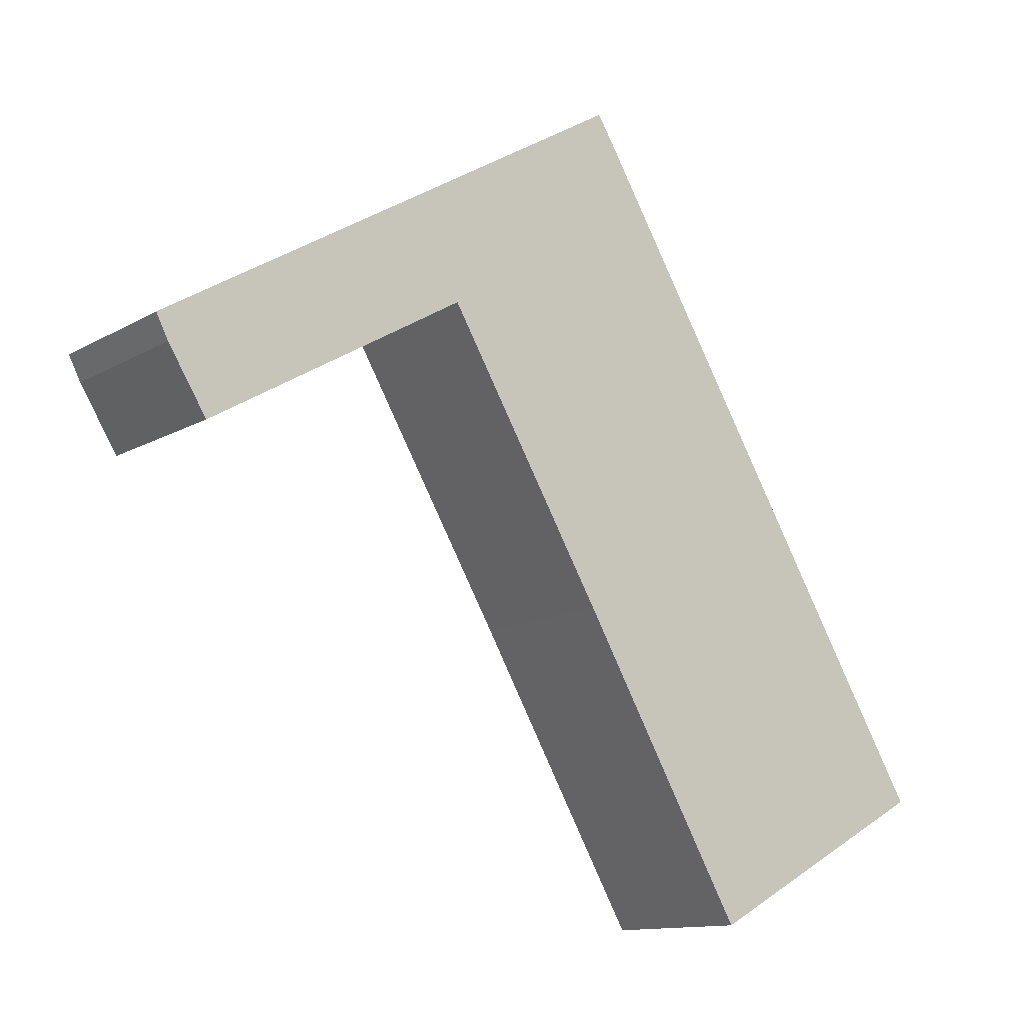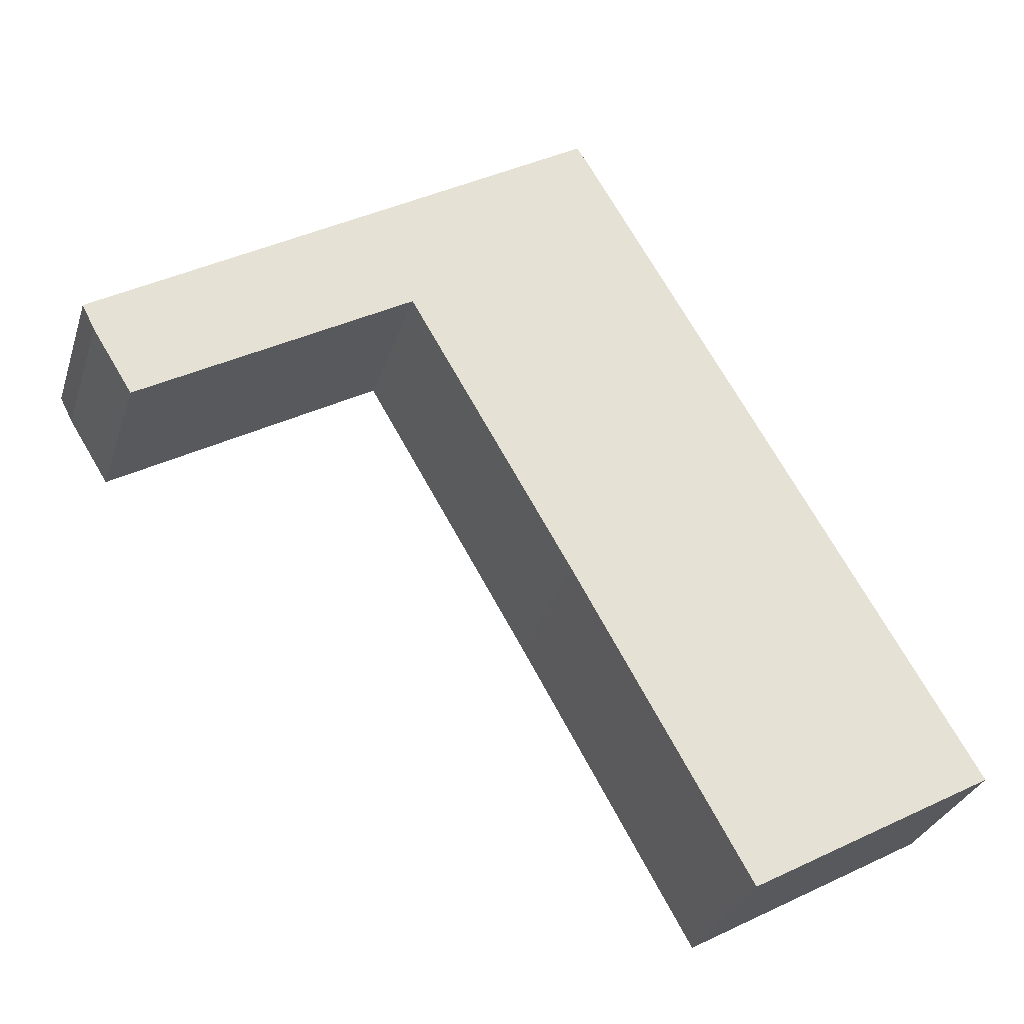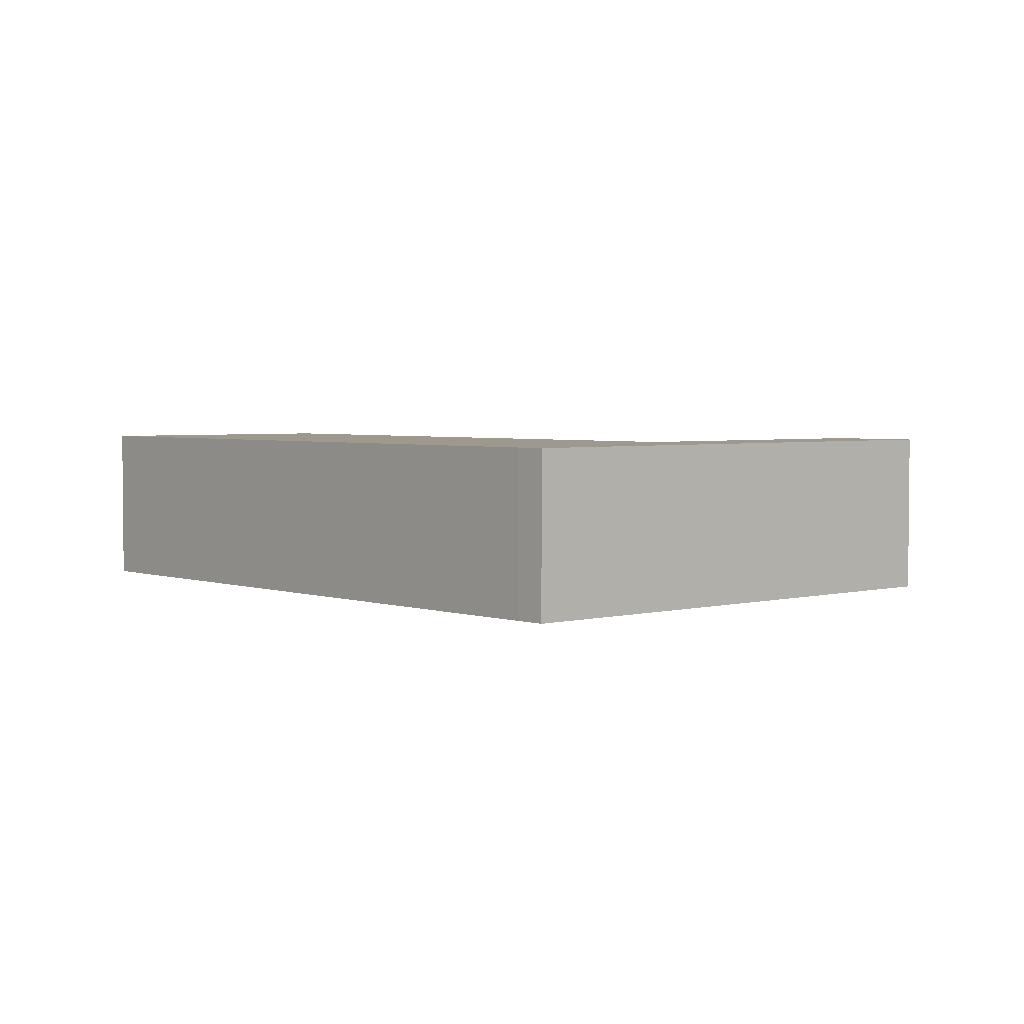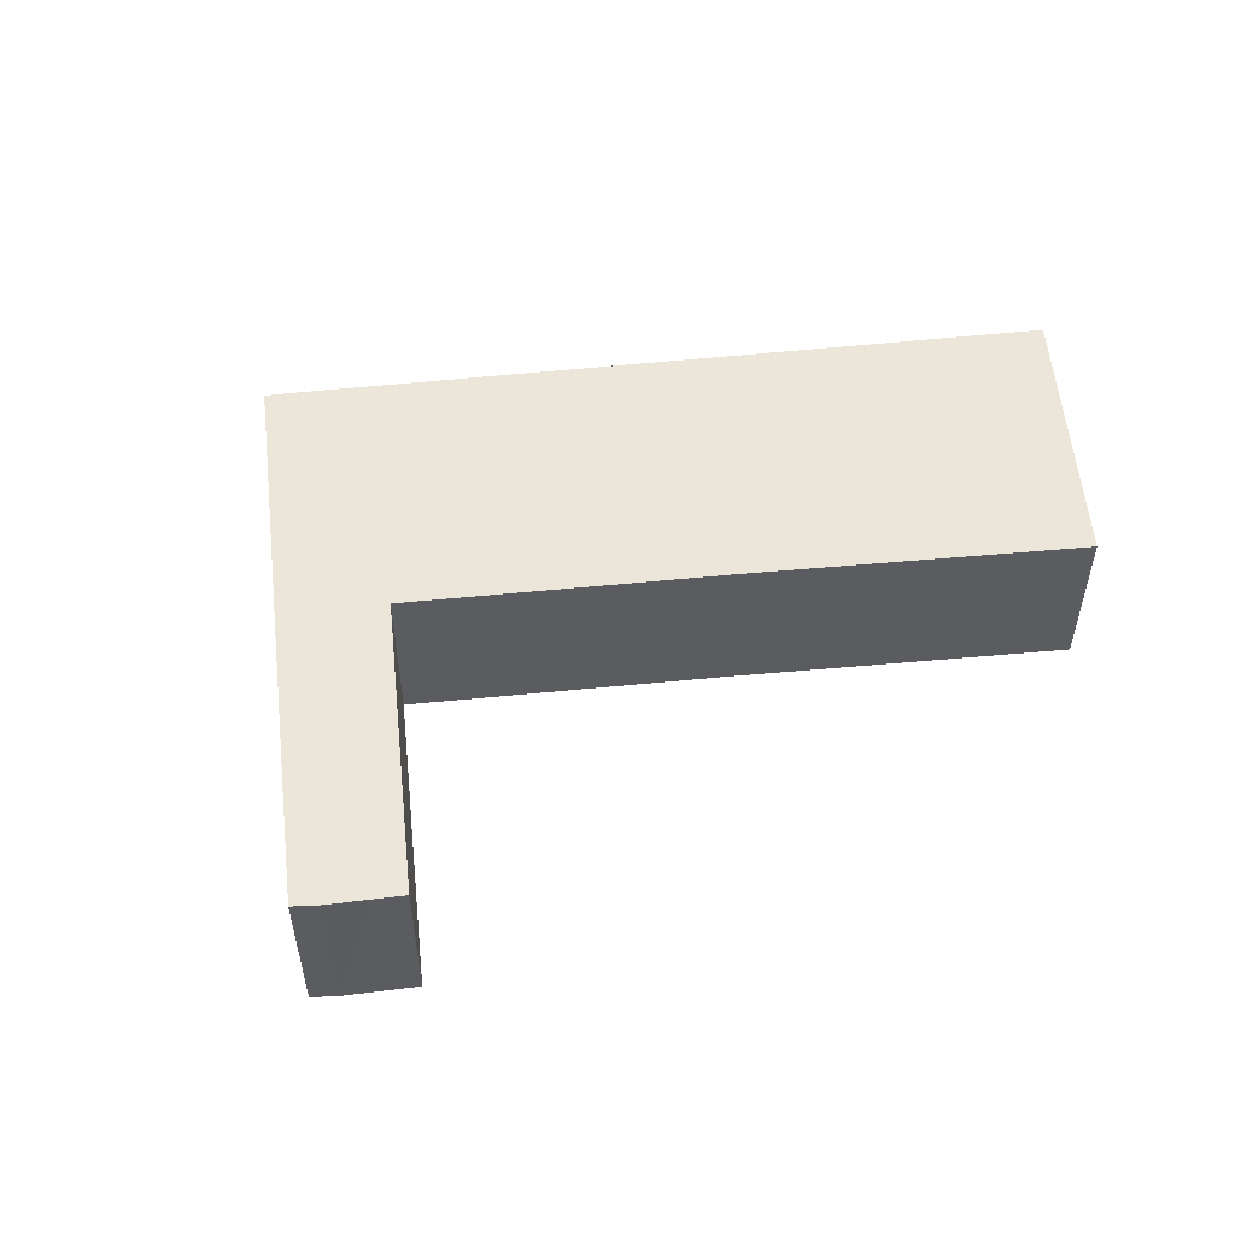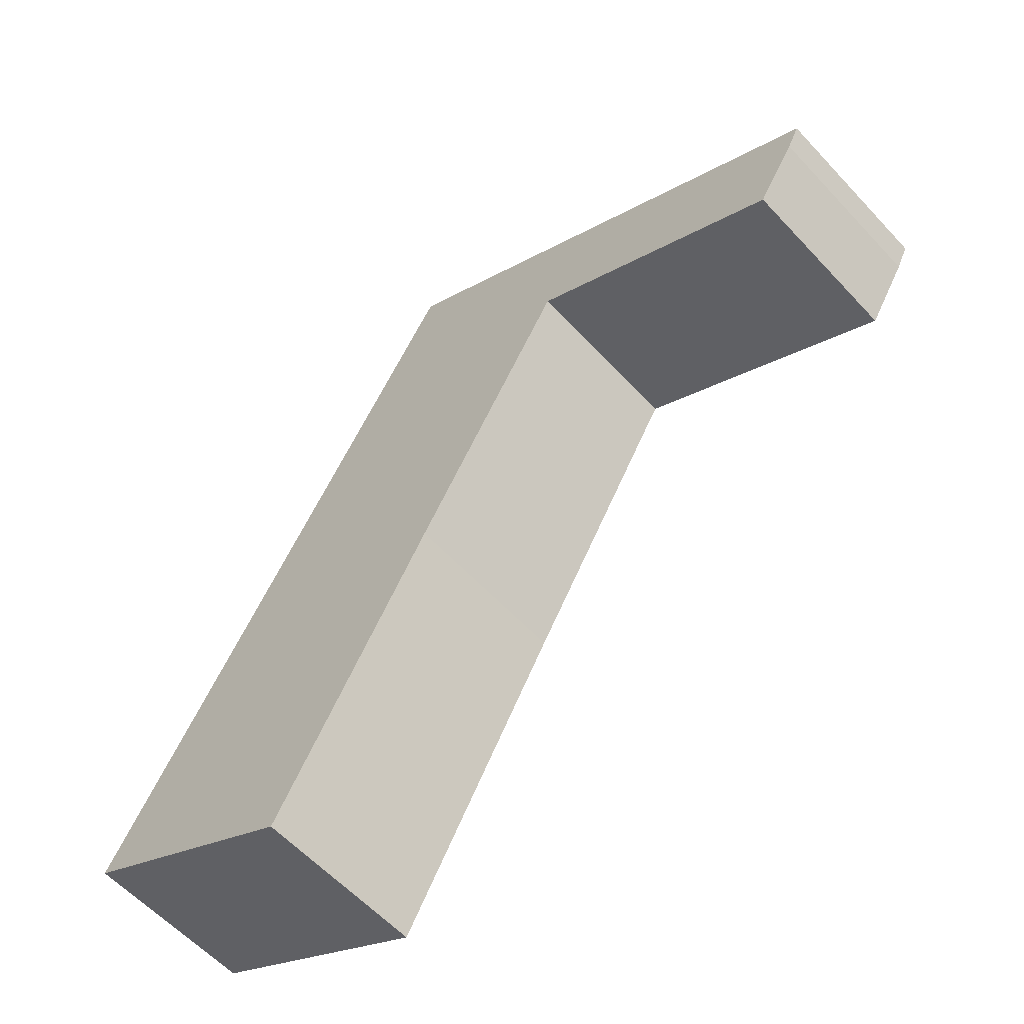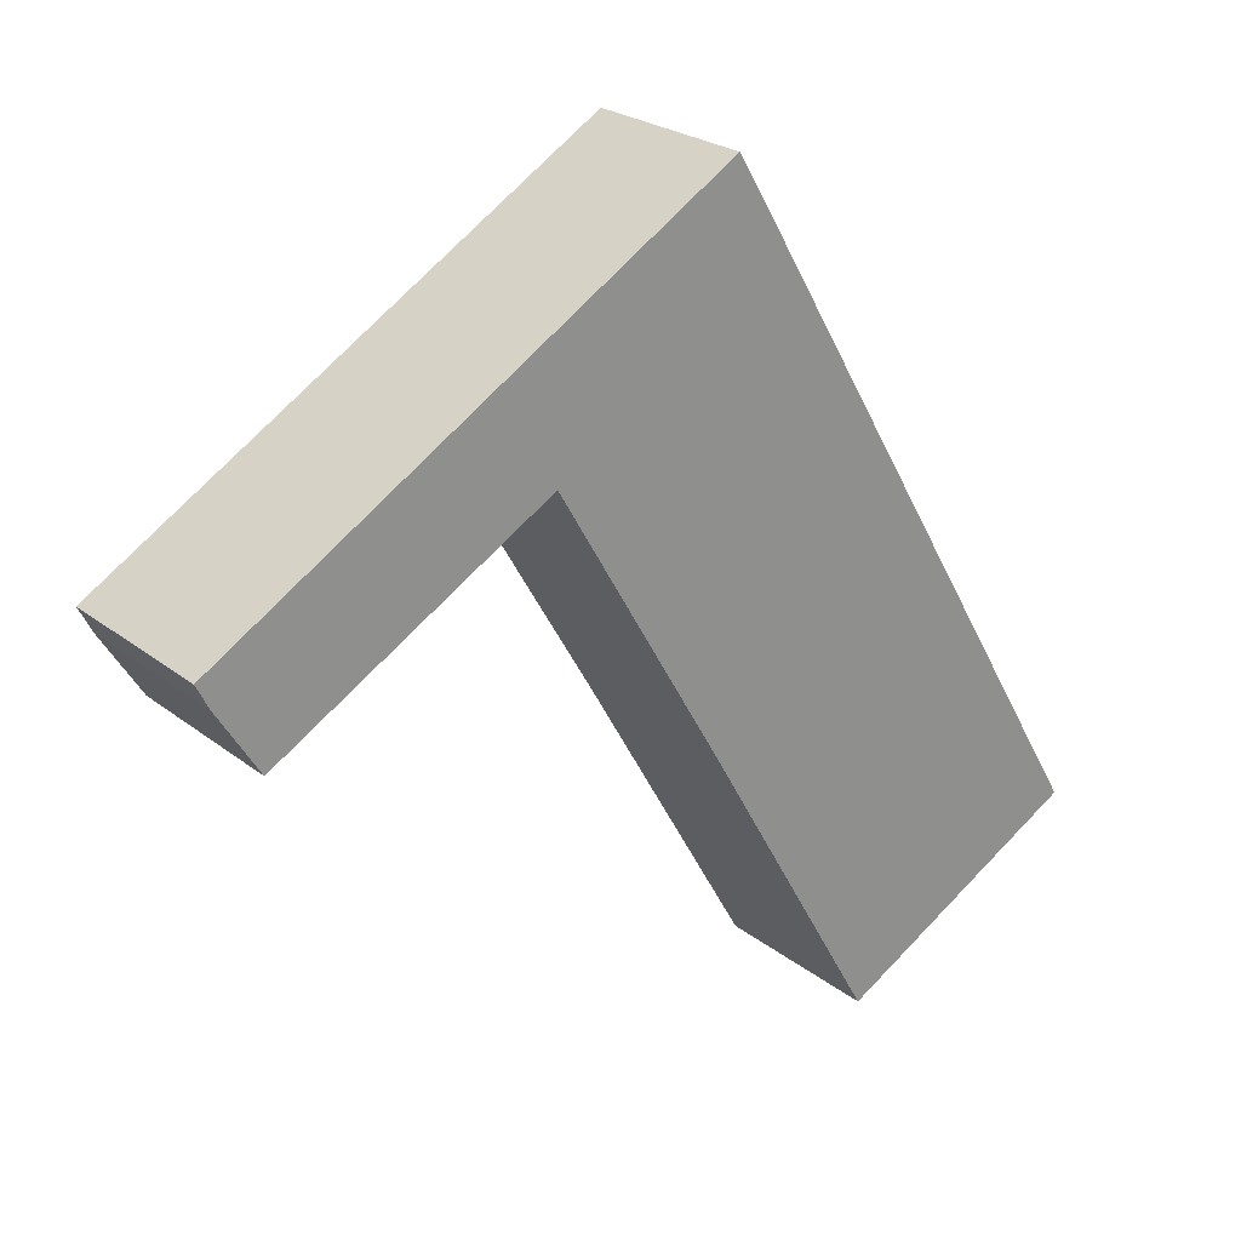
<metadata>
{"format":"obj","ext":"obj","renderer":"f3d","projection":"perspective","resolution":1024,"background":"white","views":[{"elev":-12.1,"azim":143.6,"up":"+Z"},{"elev":-29.9,"azim":163.8,"up":"+Z"},{"elev":3.3,"azim":-10.7,"up":"+Y"},{"elev":54.4,"azim":114.2,"up":"+Y"},{"elev":-59.1,"azim":42.4,"up":"+Z"},{"elev":24.4,"azim":141.7,"up":"+Z"}]}
</metadata>
<code>
v  5.242 3.707 -2.903
v  5.943 3.707 -1.719
v  5.262 3.707 -2.914
v  2.184 3.707 -1.209
v  0 3.707 2.27e-16
v  8.977 3.707 3.609
v  0.046 3.707 0.078
v  8.341 3.707 14.12
v  12.52 3.707 9.688
v  13.84 3.707 11.63
v  8.707 3.707 14.72
v  12.65 3.707 9.612
v  18.71 3.707 6.884
v  18.34 3.707 6.29
v  19.21 3.707 7.692
v  19.48 3.707 8.229
v  19.21 -4.71e-16 7.692
v  18.34 -3.852e-16 6.29
v  18.71 -4.215e-16 6.884
v  12.52 -5.932e-16 9.688
v  8.977 -2.21e-16 3.609
v  5.943 1.053e-16 -1.719
v  5.262 1.784e-16 -2.914
v  19.48 -5.039e-16 8.229
v  12.65 -5.886e-16 9.612
v  5.242 1.778e-16 -2.903
v  2.184 7.403e-17 -1.209
v  0 0 0
v  8.341 -8.647e-16 14.12
v  0.046 -4.776e-18 0.078
v  8.707 -9.012e-16 14.72
v  13.84 -7.119e-16 11.63
g defaultobject
f 1 2 3
f 2 1 4
f 2 4 5
f 2 5 6
f 6 5 7
f 6 7 8
f 6 8 9
f 9 8 10
f 10 8 11
f 12 13 14
f 13 12 15
f 15 12 16
f 16 12 10
f 10 12 9
f 17 13 15
f 13 17 14
f 14 17 18
f 18 17 19
f 20 6 9
f 6 20 21
f 6 21 2
f 2 21 22
f 2 22 3
f 3 22 23
f 24 15 16
f 15 24 17
f 18 12 14
f 12 18 25
f 12 25 9
f 9 25 20
f 23 1 3
f 1 23 4
f 4 23 5
f 5 23 26
f 5 26 27
f 5 27 28
f 28 7 5
f 7 28 8
f 8 28 29
f 29 28 30
f 29 11 8
f 11 29 31
f 31 10 11
f 10 31 32
f 10 32 16
f 16 32 24
f 27 30 28
f 30 27 29
f 29 27 26
f 29 26 23
f 29 23 22
f 29 22 21
f 29 21 20
f 29 20 31
f 31 20 32
f 32 20 25
f 32 25 18
f 32 18 24
f 24 18 19
f 24 19 17

</code>
